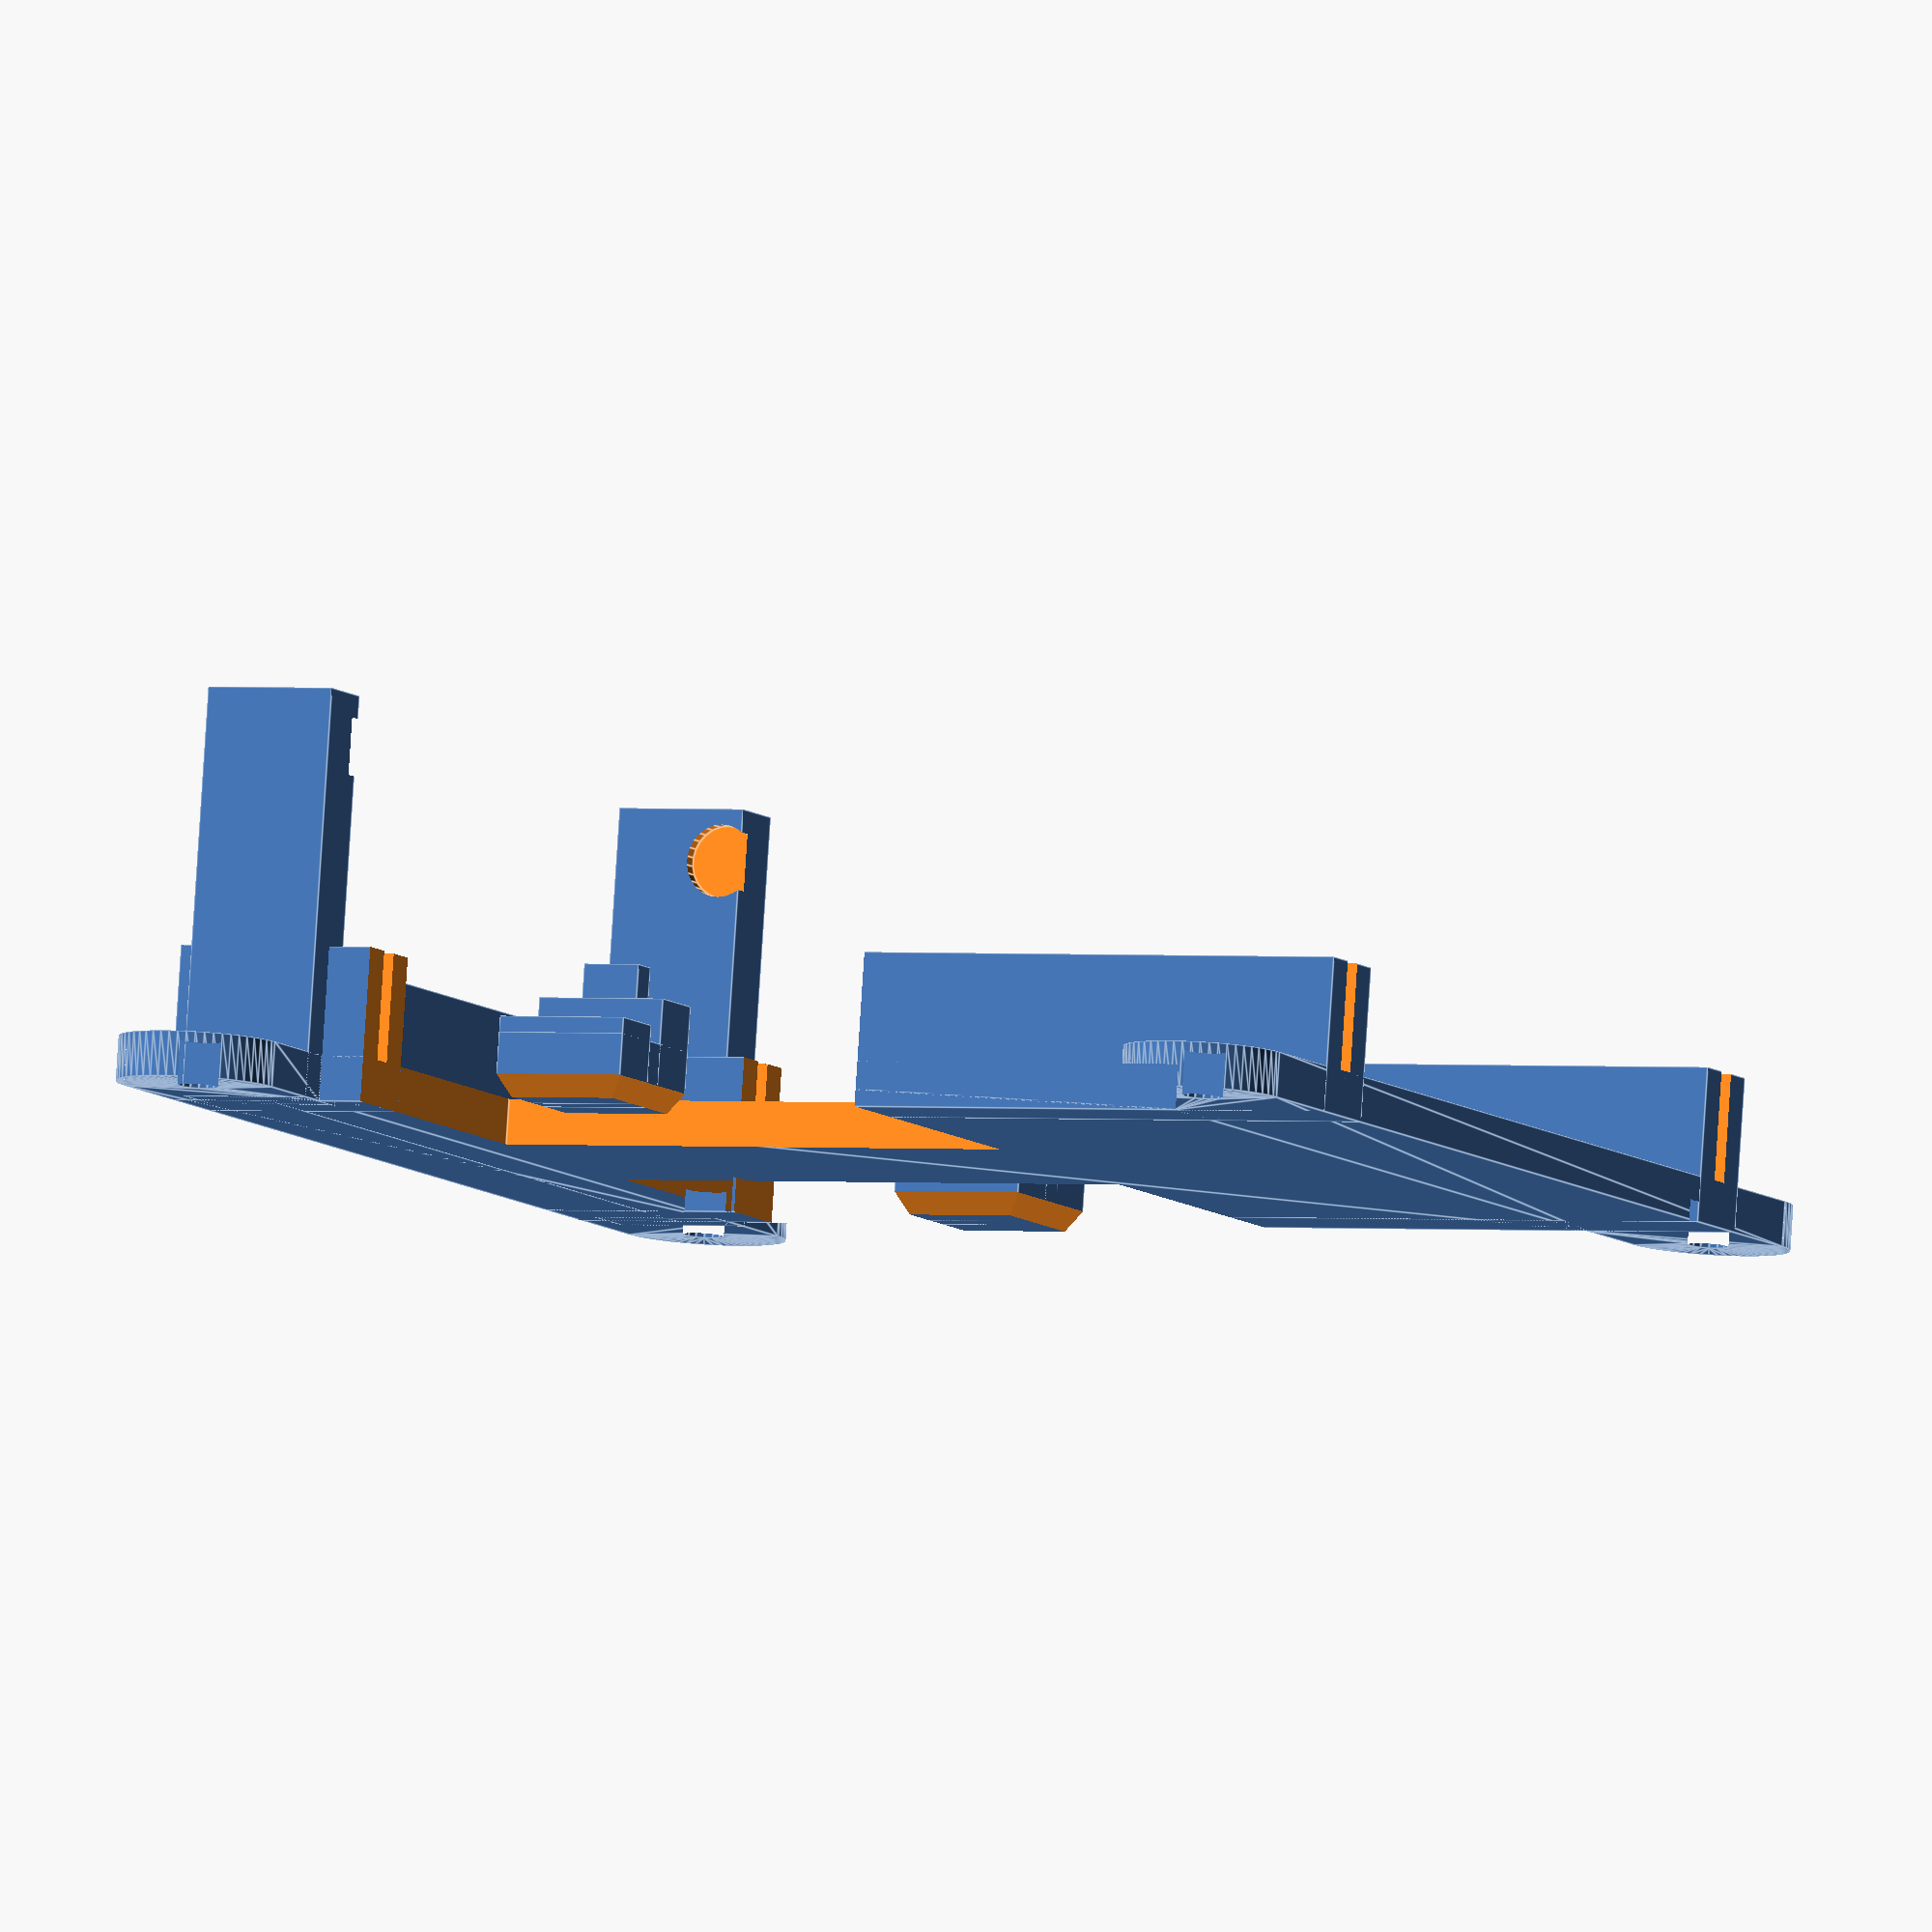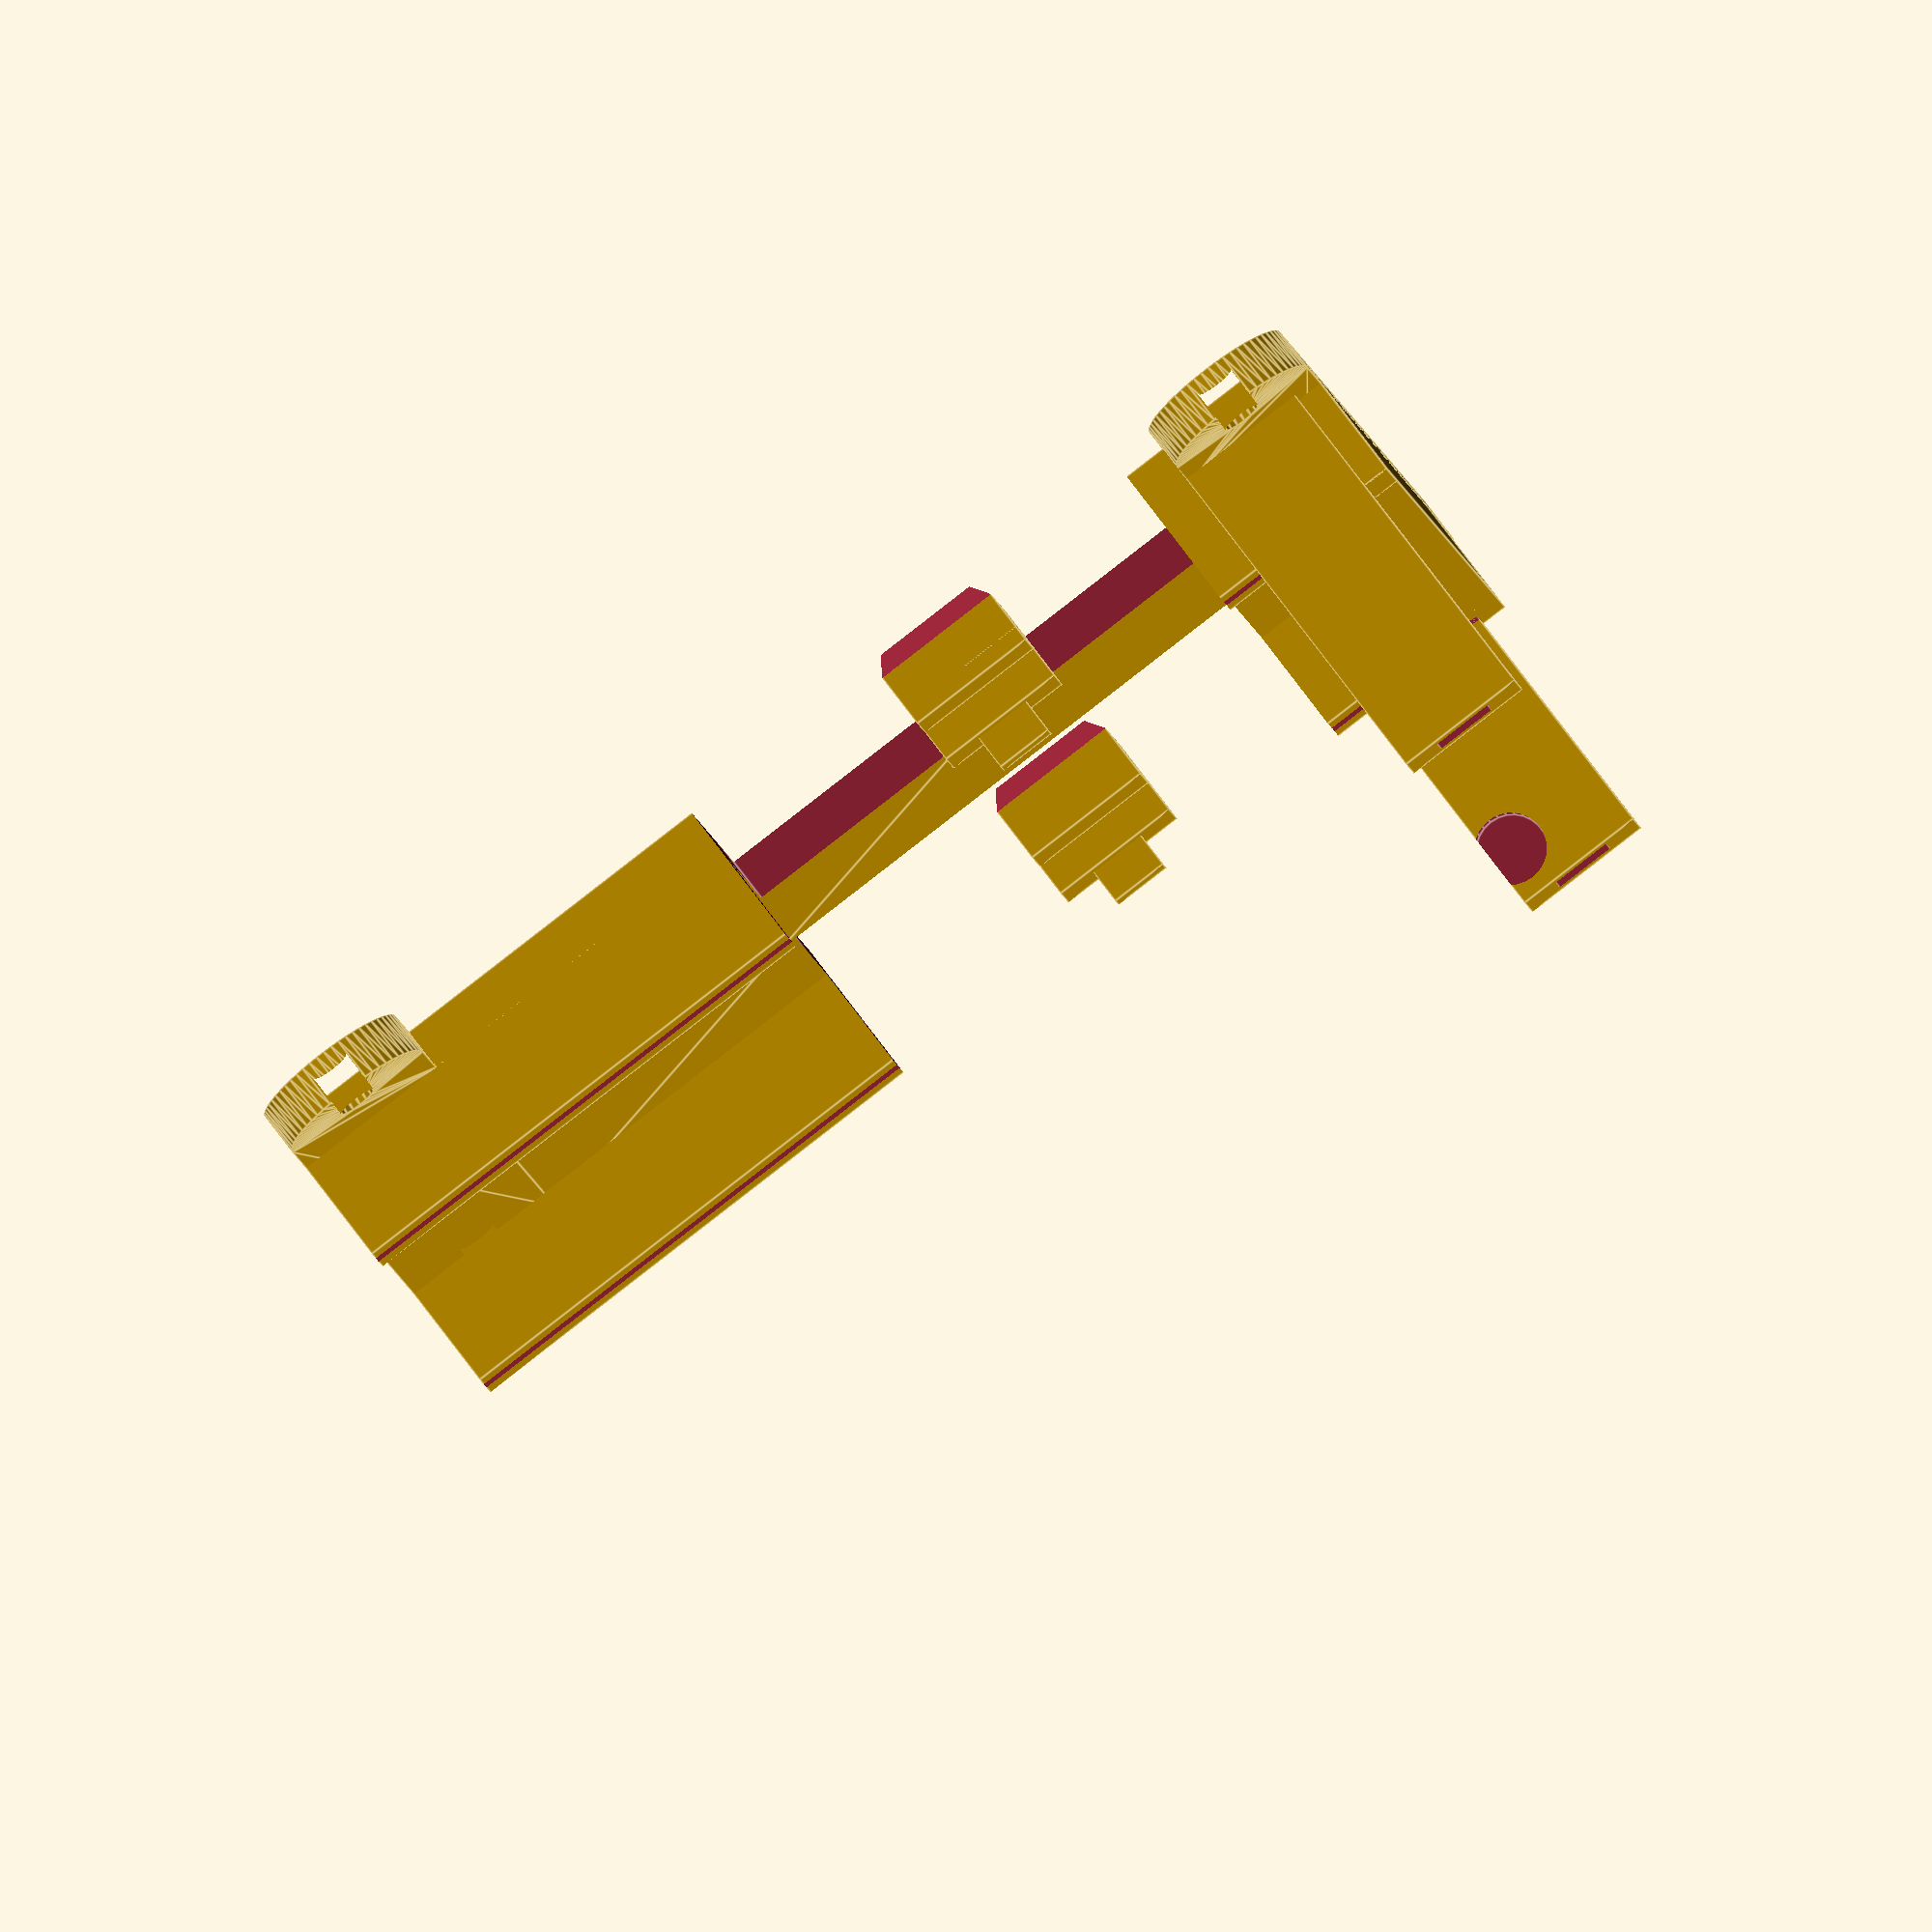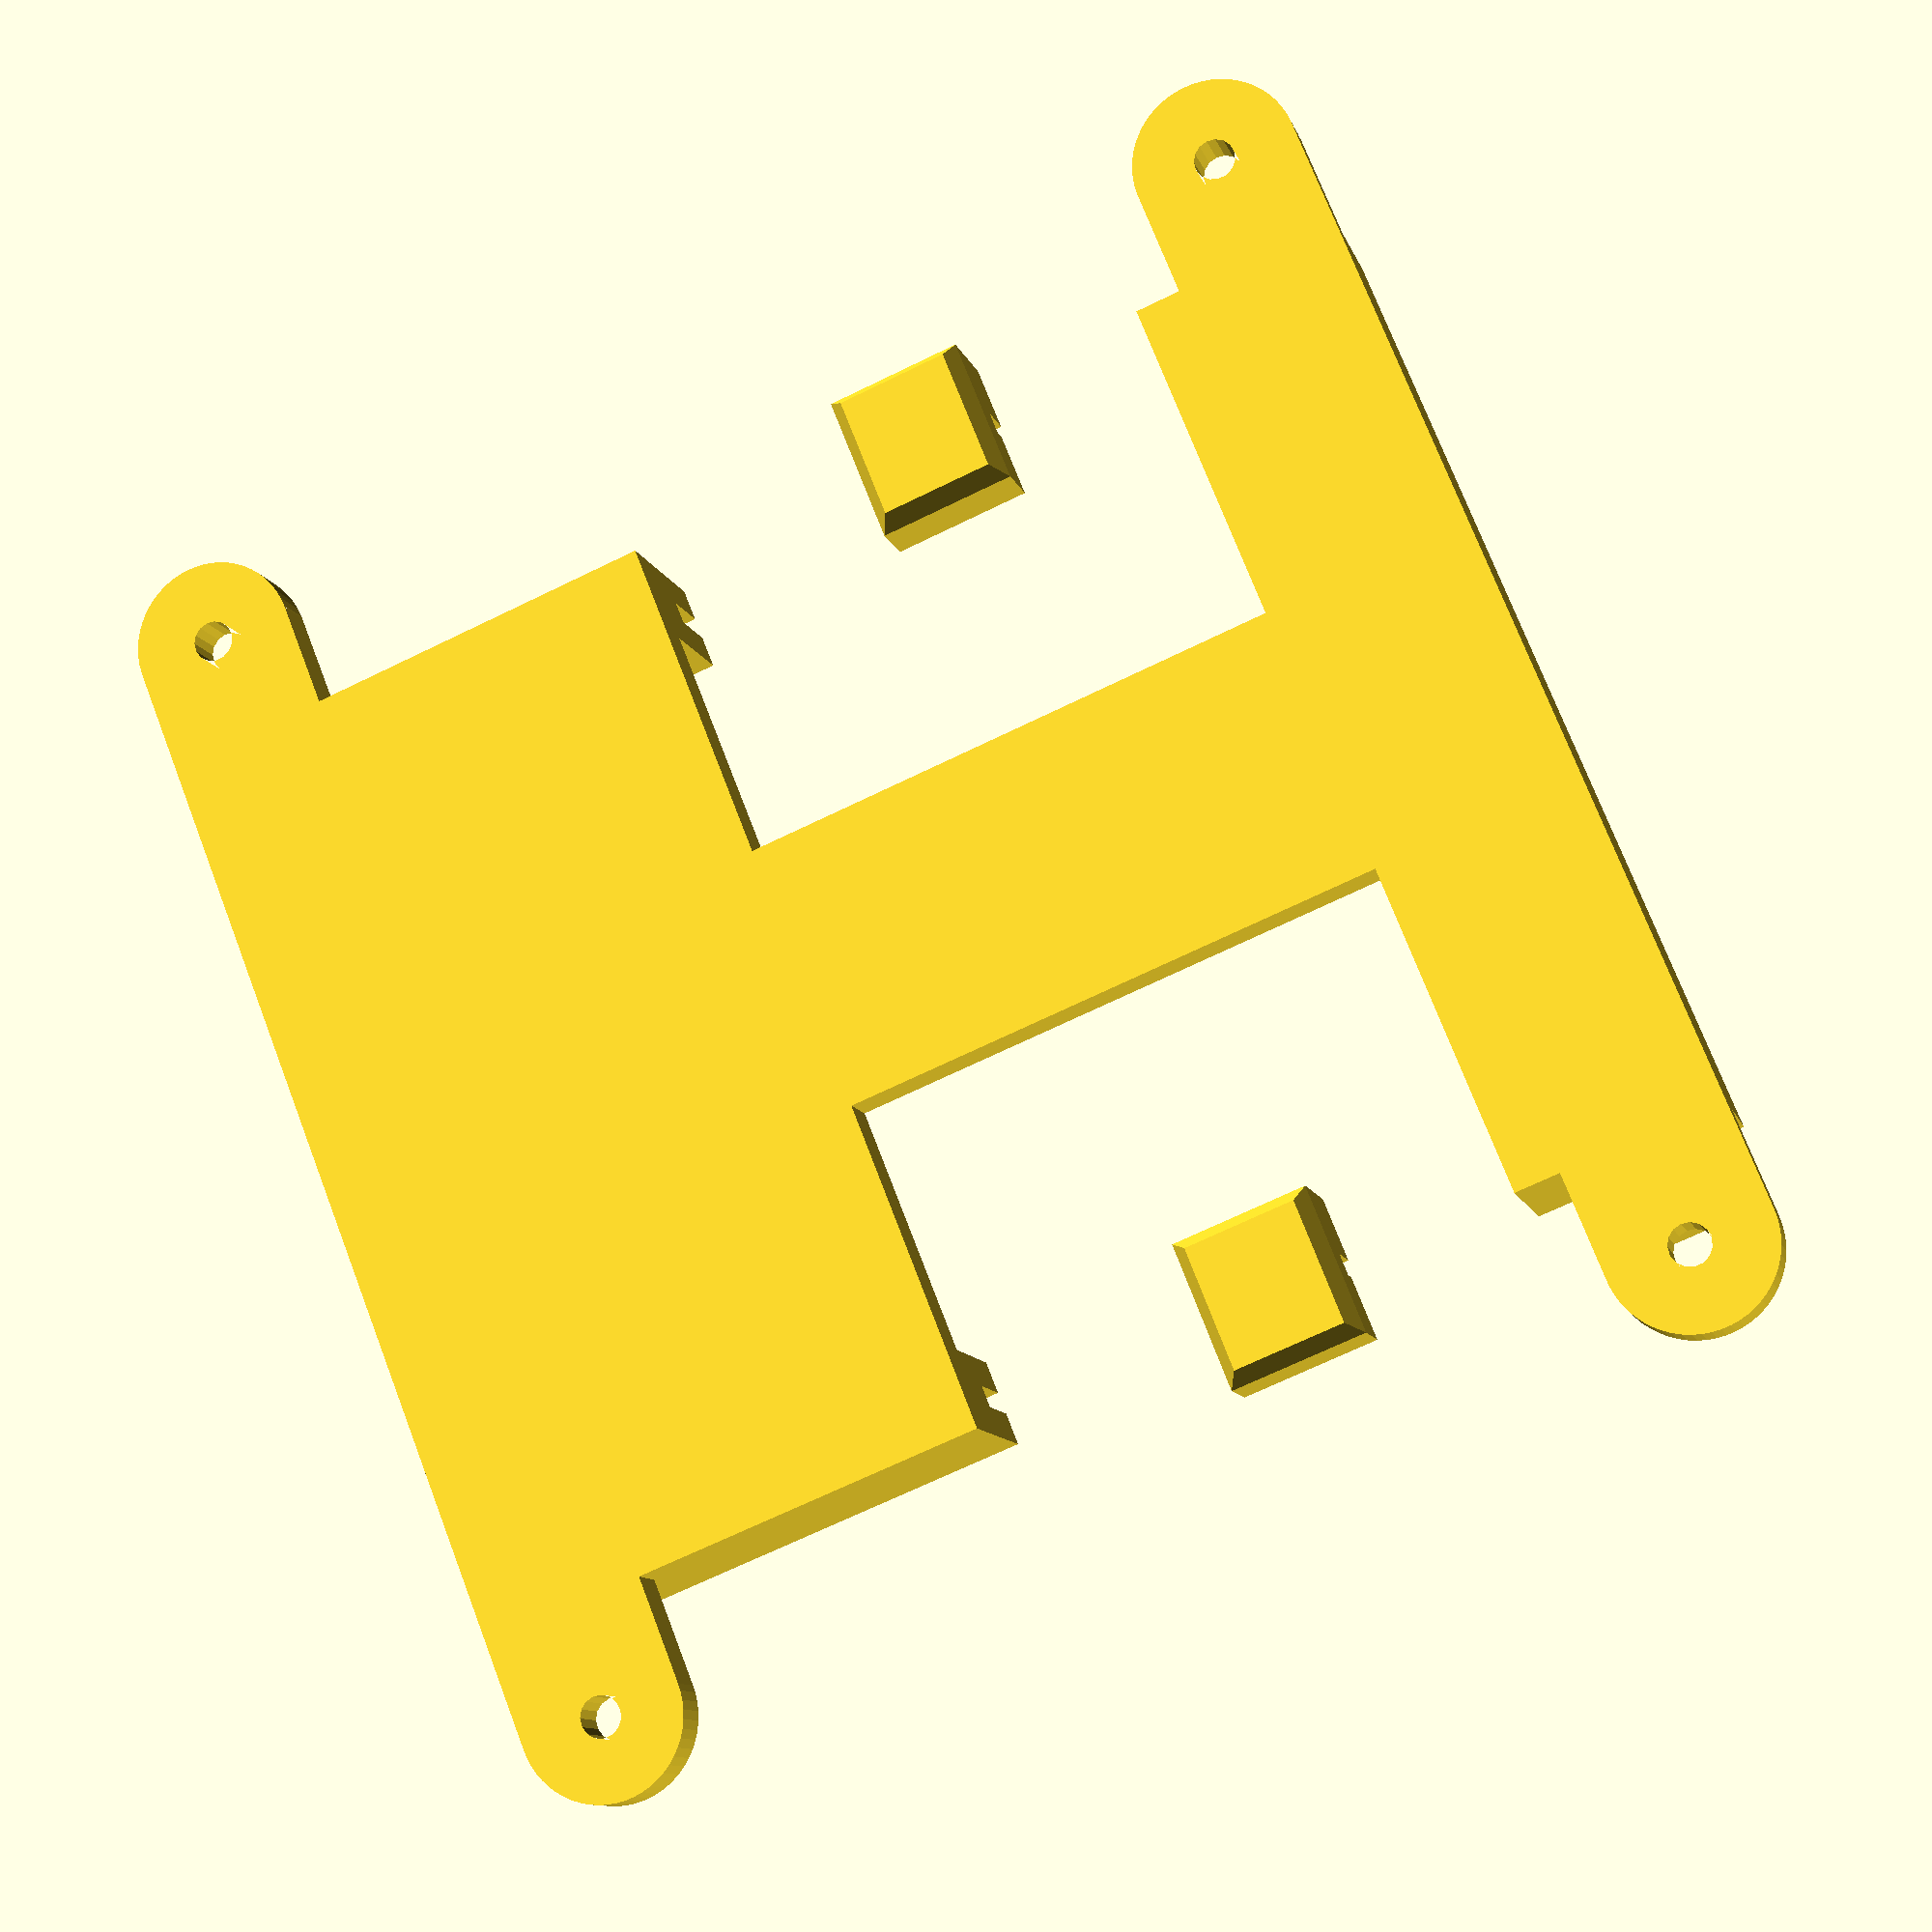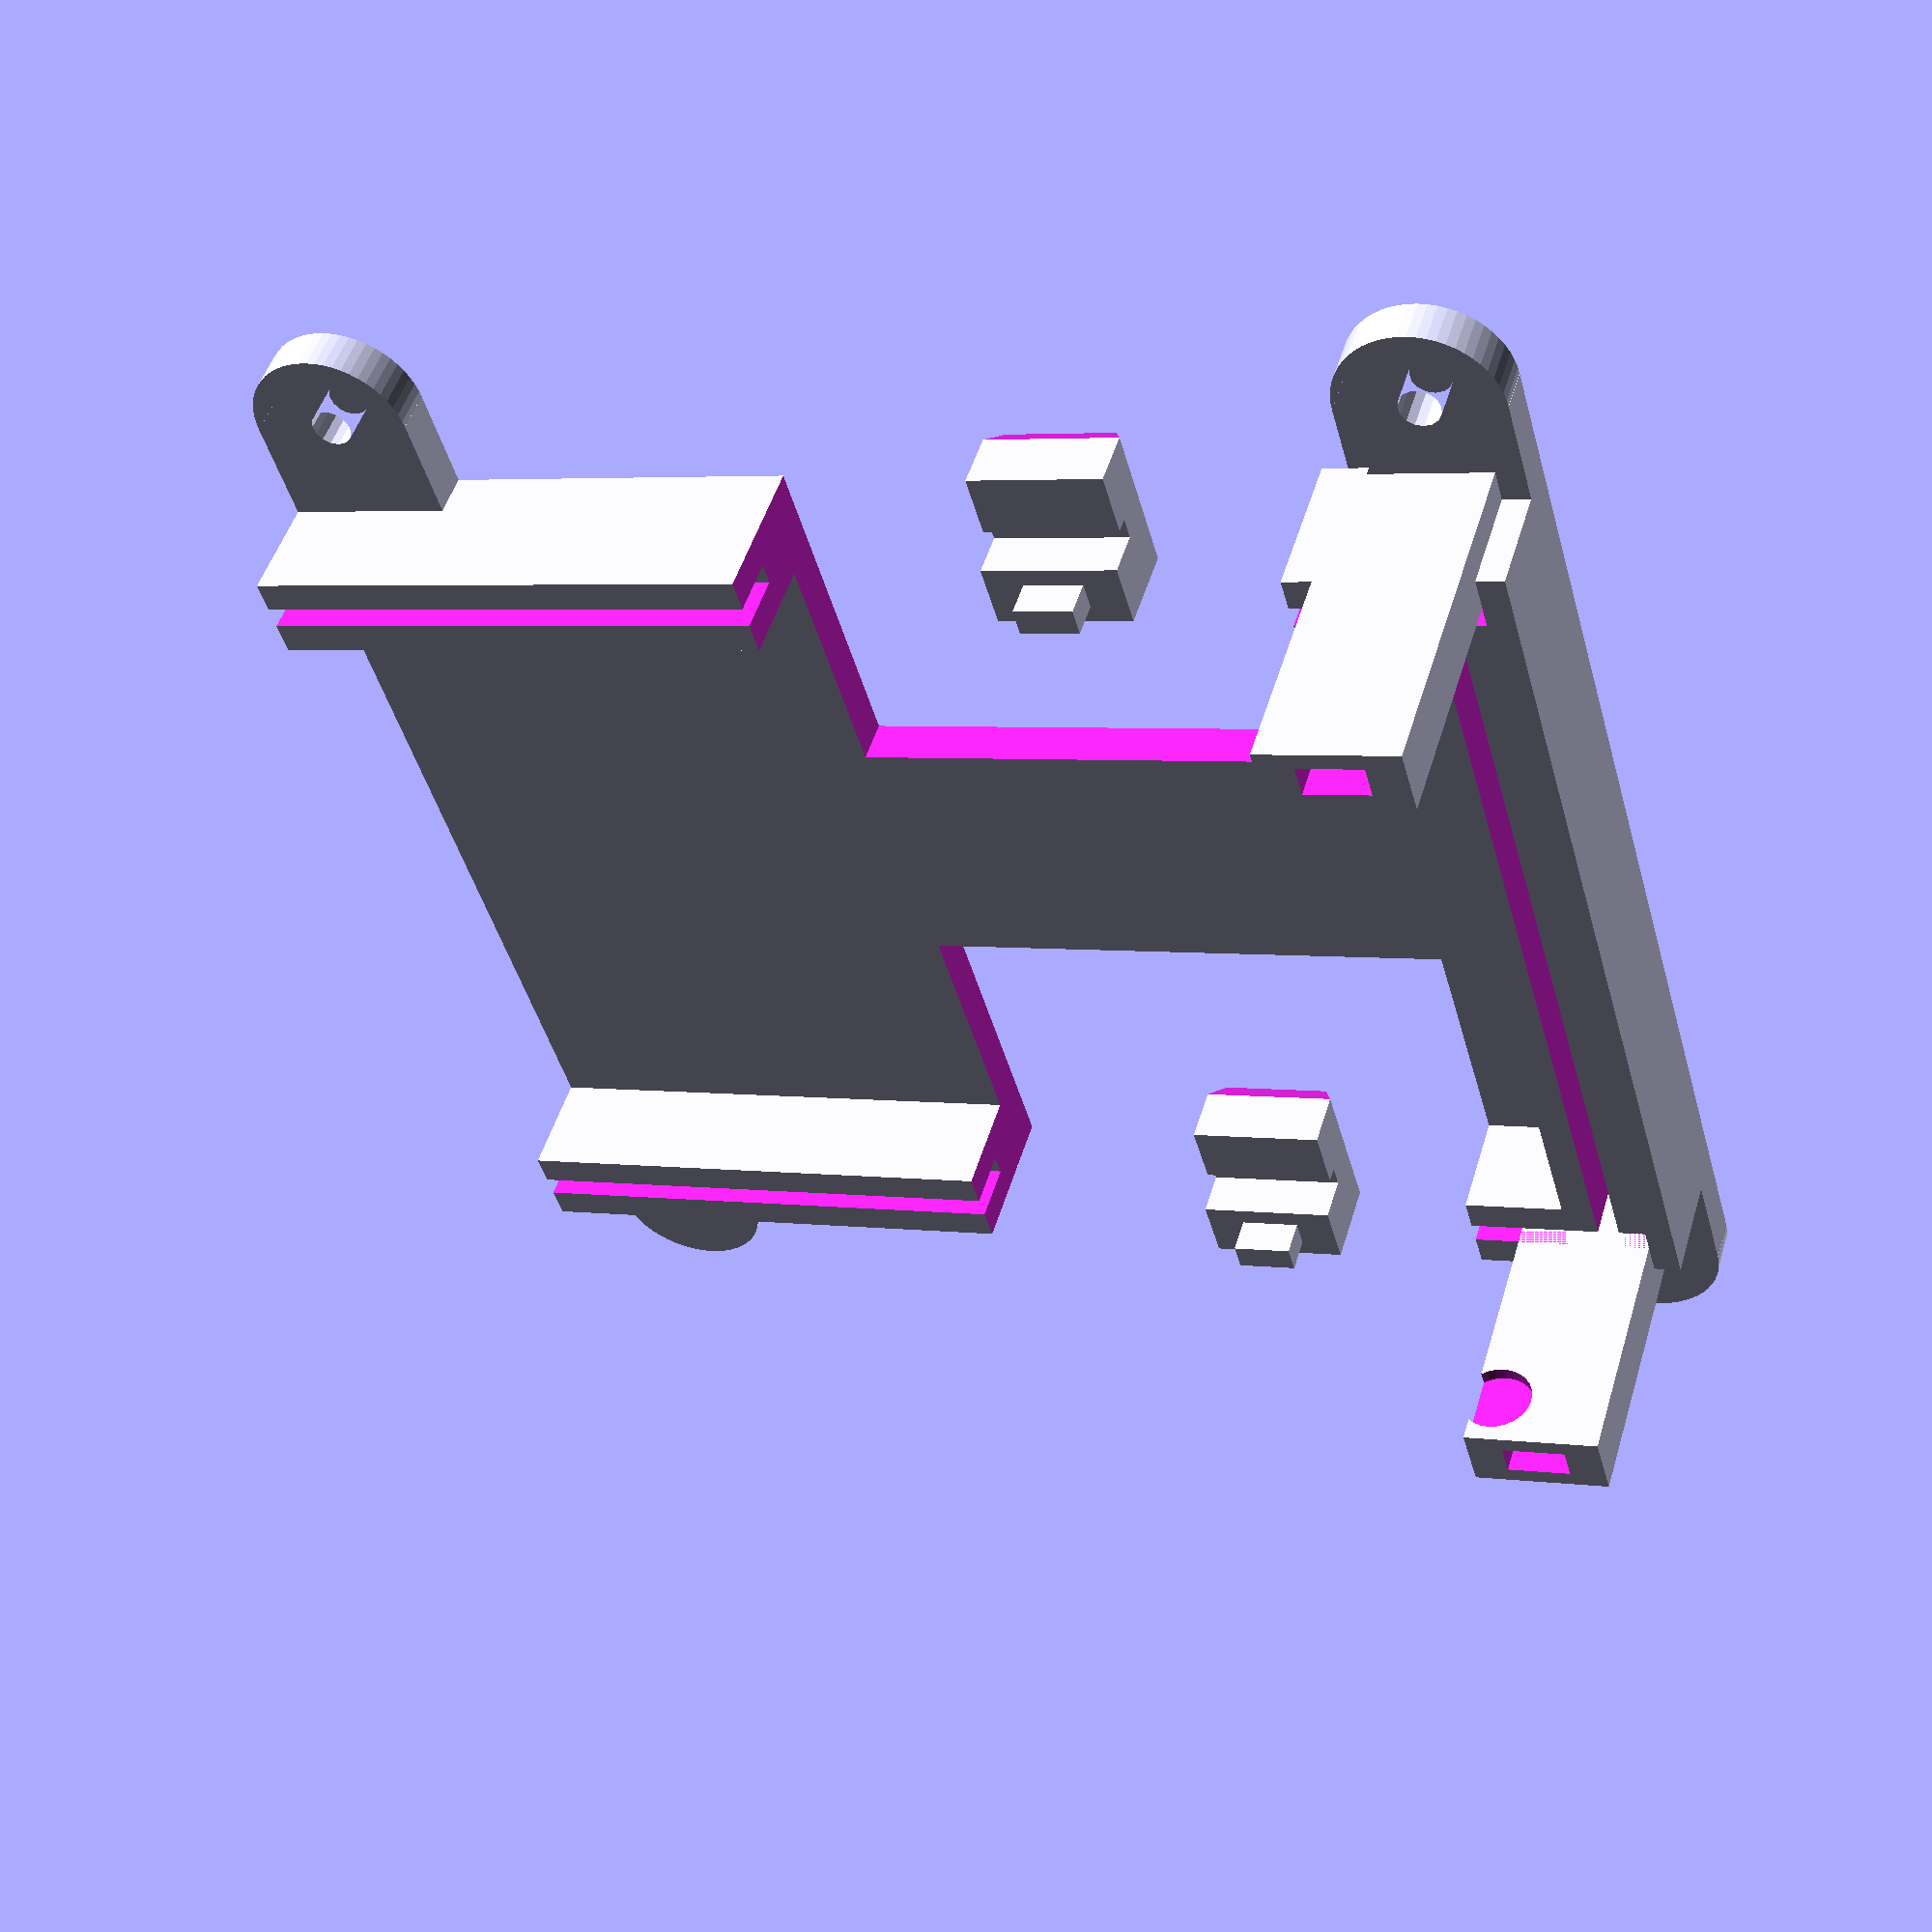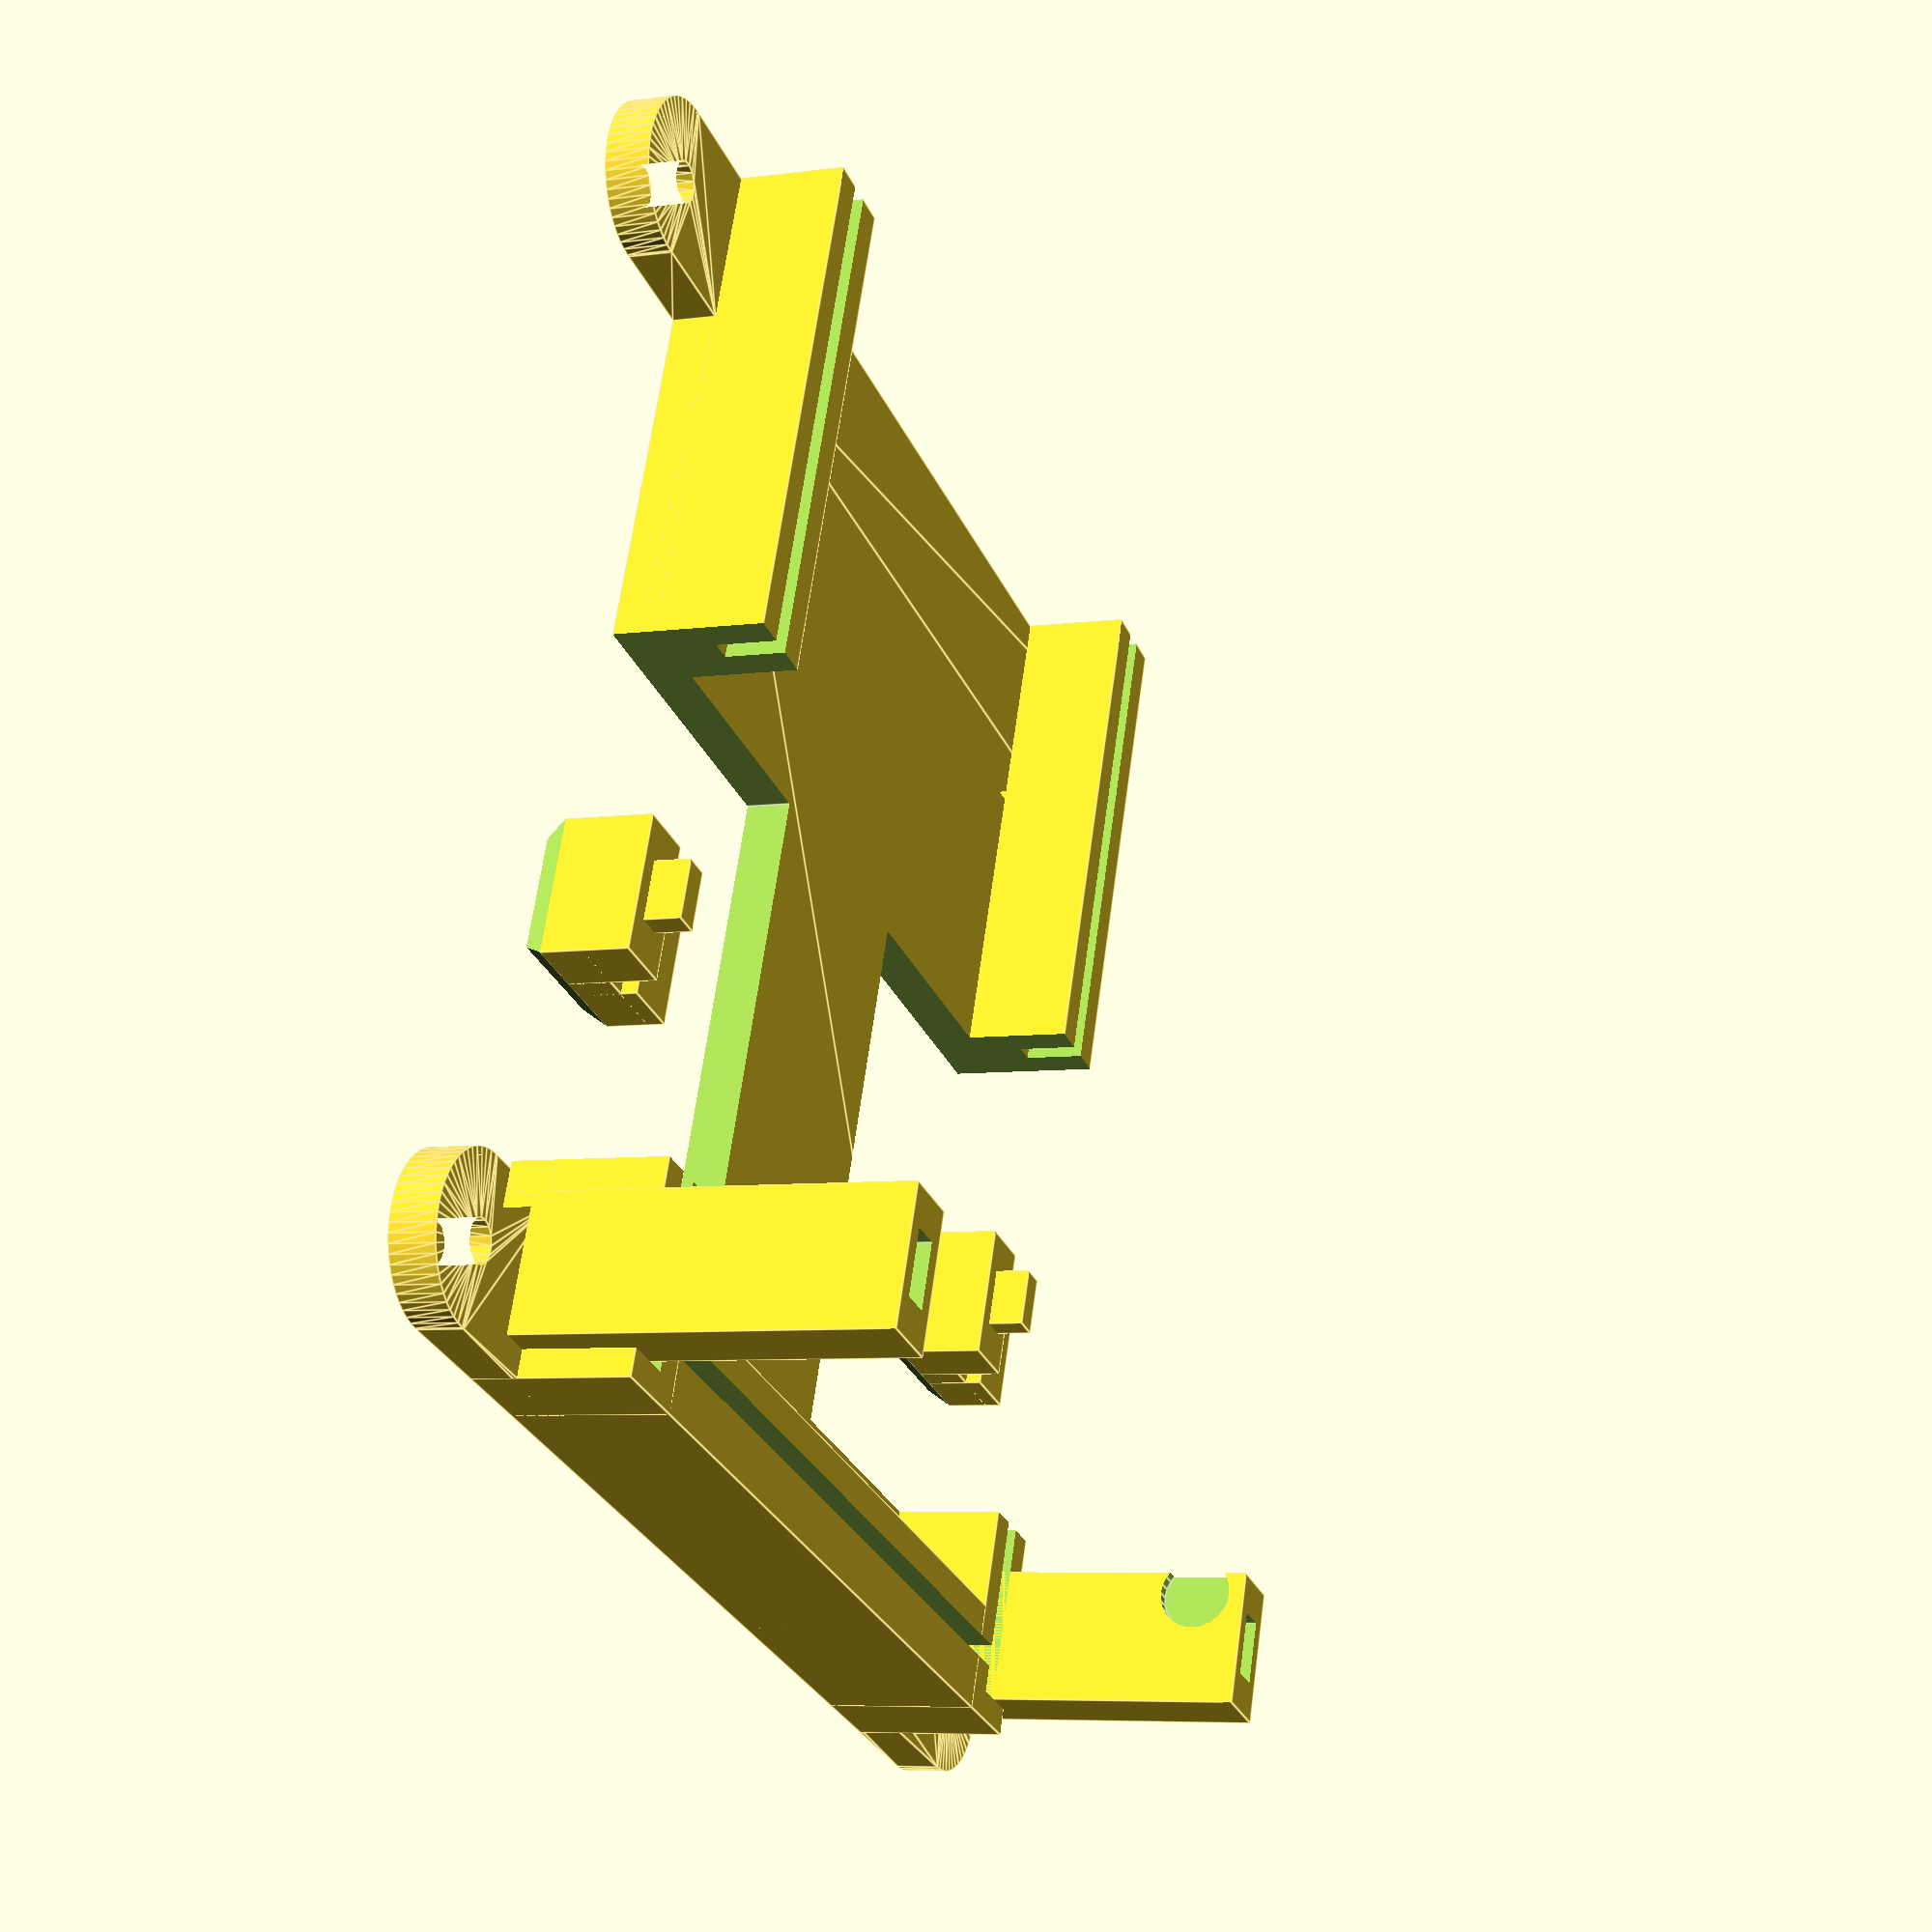
<openscad>
//variables, in mm
foot_width=145; //size of total object, width
foot_length=140;    //size of total object, length (y axis of printrbot)
leg_width=18;   //width of sticking-out-feet
frame_thick=2.4;  //thickness of metal printrbot frame
front_ledge=3;  //how much thickness in front of edge
protrude=3;     //how much the metal plates protrude past the side, i.e. the notch needed on the front
side_ledge=3.5;   //how much thickness on sides and inside
inside_width=91.5;    //space between metal walls, inside
lip=12;         //how tall to make the part that slides over the metal sides
lift=5;         //how thick of a baseplate
usb_thick=15;   //how thick usb strain relieft should be
usb_wide=35;    //width
usb_tall=41;    //height    
usb_w=11;       //width of usb plug
usb_h=8;        //height of usb plug
usb_y=102.45;  //center of plug, relative to front edge
usb_z=35;   //center of plug, relative to top of base plate
clip_h=45;  //how tall wrap around clip should be- top of base plate to bottom of groove
clip_split=5;  //where to split clip
clip_wide=15;   //width of clip
clip_groove=1.75;  //depth of groove on top of clip
clip_thick=7; //thickness of clip
tab_thick=3; //tab thickness, should be multiple of extrusion width
tab_wide=6.6; //tab width
tab_slop=.4;    //additional gab to have around slot for tab due to printer tolerances
tab_length=5;
gap_width=60;
gap_y=50;   //front edge of metal to middle of cutout
center_bar=30;
curve_40=2.35;
curve_80=5.25;
curve_120=6;

rivet1_z=34.3;
rivet1_y=12.6;
rivet2_z=27.75;
rivet2_y=113.5;
rivet_r=4;
rivet_thick=1.5;

m4_slot=4.5;
m4_lock=5;
$fa=1;
$fs=1;

//intermediate values
front_yy=front_ledge+protrude+frame_thick+side_ledge;
side_xx=side_ledge*2+frame_thick;
inner_xx=inside_width+2*(frame_thick+side_ledge);

module rivet1()
{
    translate([-1*(inside_width/2+frame_thick),foot_length/2-front_ledge-rivet1_y,lift+rivet1_z])
    {
        rotate([0,90,0])
        {
            cylinder(h=2*rivet_thick, r1=rivet_r, r2=rivet_r, center=true);
        }
    }
}



module rivet1a()
{
    translate([1*(inside_width/2+frame_thick),foot_length/2-front_ledge-rivet1_y,lift+rivet1_z])
    {
        rotate([0,90,0])
        {
            cylinder(h=2*rivet_thick, r1=rivet_r, r2=rivet_r, center=true);
        }
    }
}



module rivet2()
{
    translate([-1*(inside_width/2+frame_thick),foot_length/2-front_ledge-rivet2_y,lift+rivet2_z])
    {
        rotate([0,90,0])
        {
            cylinder(h=2*rivet_thick, r1=rivet_r, r2=rivet_r, center=true);
        }
    }
}


//supports due to curve
module curve_adj()
{

union()
    {
        translate([-1*(inside_width/2)-frame_thick/2,foot_length/2-front_ledge-40,lift])
        {
        cube([frame_thick*2,frame_thick*2,curve_40*2],center=true);
        }
        translate([1*(inside_width/2)+frame_thick/2,foot_length/2-front_ledge-40,lift])
        {
        cube([frame_thick*2,frame_thick*2,curve_40*2],center=true);
        }
        translate([-1*(inside_width/2)-frame_thick/2,foot_length/2-front_ledge-80,lift])
        {
        cube([frame_thick*2,frame_thick*2,curve_80*2],center=true);
        }
        translate([1*(inside_width/2)+frame_thick/2,foot_length/2-front_ledge-80,lift])
        {
        cube([frame_thick*2,frame_thick*2,curve_80*2],center=true);
        }
        translate([-1*(inside_width/2)-frame_thick/2,foot_length/2-front_ledge-120,lift])
        {
        cube([frame_thick*2,frame_thick*2,curve_120*2],center=true);
        }
        translate([1*(inside_width/2)+frame_thick/2,foot_length/2-front_ledge-120,lift])
        {
        cube([frame_thick*2,frame_thick*2,curve_120*2],center=true);
        }
    }
}
//baseplate
module base()
{
    linear_extrude(height=lift)
    union()
    {
    square(size=[(frame_thick+side_ledge)*2+inside_width,foot_length], center=true);
    translate([0,-1*((foot_length-leg_width)/2)])
        {
            difference()
            {
                union()
                {
                    //legs
                    square([foot_width-leg_width,leg_width],center=true);
                    translate([foot_width/2-leg_width/2,0])
                    {
                        circle(r=leg_width/2,center=true);
                    }
                    translate([-1*(foot_width/2-leg_width/2),0])
                    {
                        circle(r=leg_width/2,center=true);
                    }
                }
                translate([foot_width/2-leg_width/2,0])
                {
                    circle(r=m4_slot/2,center=true);
                }
                translate([-1*(foot_width/2-leg_width/2),0])
                {
                    circle(r=m4_slot/2,center=true);
                }
            }
        }
    translate([0,1*((foot_length-leg_width)/2)])
        {
            //legs
            difference()
            {
                union()
                {
                    square([foot_width-leg_width,leg_width],center=true);
                    translate([foot_width/2-leg_width/2,0])
                    {
                        circle(r=leg_width/2,center=true);
                    }
                    translate([-1*(foot_width/2-leg_width/2),0])
                    {
                        circle(r=leg_width/2,center=true);
                    }
                }
                translate([foot_width/2-leg_width/2,0])
                {
                    circle(r=m4_slot/2,center=true);
                }
                translate([-1*(foot_width/2-leg_width/2),0])
                {
                    circle(r=m4_slot/2,center=true);
                }
            }
        }
    }
}
module slot()
{
    difference()
    {
        
        union()
        {
            //front prism
            translate([0,(foot_length-front_yy)/2,(lip+lift)/2])
            {
            cube([(frame_thick+side_ledge)*2+inside_width,front_yy,lip+lift],center=true);
            }
            translate([(inner_xx-side_xx)/2,0,(lip+lift)/2])
            {
            cube([side_xx,foot_length,lip+lift],center=true);
            }
            translate([-1*(inner_xx-side_xx)/2,0,(lip+lift)/2])
            {
            cube([side_xx,foot_length,lip+lift],center=true);
            }
        }
            
        
        difference()
        {
            union()
            {
                translate([0,((foot_length)/2)-front_ledge-frame_thick/2-protrude,(.5*lip+lift+.5)])
                {
                cube([(inside_width+frame_thick*2),frame_thick,lip+1],center=true);//1 so that faces don't overlap
                }
                translate([(inner_xx-side_xx)/2,-1*(front_ledge),(.5*lip+lift+.5)])
                {
                cube([frame_thick,foot_length,lip+1],center=true);
                }
                translate([-1*(inner_xx-side_xx)/2,-1*(front_ledge),(.5*lip+lift+.5)])
                {
                cube([frame_thick,foot_length,lip+1],center=true);
                }
            }
            curve_adj();
        }
    }
}

module usb()
{
    difference()
    {
        difference()
        {
            translate([-1*(frame_thick+(inside_width+usb_thick)/2),(foot_length/2)-front_ledge-usb_y,(usb_tall+lift)/2])
            {
            cube([usb_thick,usb_wide,usb_tall+lift],center=true);
            }
            translate([-1*(frame_thick+(inside_width+usb_thick)/2),(foot_length/2)-front_ledge-usb_y,lift+usb_z])
            {
            cube([usb_thick*2,usb_w,usb_h],center=true);
            }
        }
    //knock off edges
        union()
        {
            translate([-1*(frame_thick+inside_width/2+usb_thick),(foot_length/2)-front_ledge-usb_y+usb_wide/2,(usb_tall+lift)/2])
            {
                rotate([0,0,45])
                {
                    cube([usb_thick*.3,usb_thick*.3,usb_tall+lift*2], center=true);
                }
            }
            //knock off edges
            translate([-1*(frame_thick+inside_width/2+usb_thick),(foot_length/2)-front_ledge-usb_y-usb_wide/2,(usb_tall+lift)/2])
            {
                rotate([0,0,45])
                {
                    cube([usb_thick*.3,usb_thick*.3,usb_tall+lift*2], center=true);
                }
            }
        }
    }
}

module post()
{
    difference()
    {
        translate([inside_width/2+frame_thick+clip_thick/2,foot_length/2-front_ledge-clip_wide/2,lift+(clip_h-clip_split)/2-lift/2])
        {
            cube([clip_thick,clip_wide,clip_h-clip_split+lift],center=true);
        }
        translate([1*(inside_width/2+frame_thick+clip_thick/2),foot_length/2-front_ledge-clip_wide/2,lift+(clip_h-clip_split)])
        {
            cube([tab_thick+tab_slop,tab_wide+tab_slop,(tab_length-tab_slop)*2],center=true);
        }
    }
    difference()
    {
        translate([-1*(inside_width/2+frame_thick+clip_thick/2),foot_length/2-front_ledge-clip_wide/2,lift+(clip_h-clip_split)/2-lift/2])
        {
            cube([clip_thick,clip_wide,clip_h-clip_split+lift],center=true);
        }
        translate([-1*(inside_width/2+frame_thick+clip_thick/2),foot_length/2-front_ledge-clip_wide/2,lift+(clip_h-clip_split)])
        {
            cube([tab_thick+tab_slop,tab_wide+tab_slop,(tab_length-tab_slop)*2],center=true);
        }
    }
}


module air_cut()
{
    translate([inside_width/2+center_bar/2,foot_length/2-front_ledge-gap_y,0])
    {
    cube([(inside_width),gap_width,lift+lip*10], center=true);
    }
    translate([-1*(inside_width/2+center_bar/2),foot_length/2-front_ledge-gap_y,0])
    {
    cube([(inside_width),gap_width,lift+lip*10], center=true);
    }
}



        /*difference()
            {
                usb();
                rivet2();
                translate([0,0,lift+200])
                {
                    cube([400,400,400],center=true);
                }
            }*/

        difference()
        {
            union()
            {

                base();
                slot();
                difference()
                {
                    post();
                    union()
                    {
                        rivet1();
                        rivet1a();
                    }
                }
            }
            air_cut();
        }

module clip()
{
    difference()
    {
        union()
        {
        translate([200,0,clip_thick/2])
            {
                //base of clip
            cube([clip_thick*2+frame_thick,clip_wide,clip_thick],center=true);
            }
        translate([200-(clip_thick*2+frame_thick)/2+clip_thick/2,0,clip_thick/2+clip_groove/2])
            {
                //short bit
            cube([clip_thick,clip_wide,clip_thick+clip_groove],center=true);
            }
        translate([200+(clip_thick*2+frame_thick)/2-clip_thick/2,0,clip_thick/2+clip_split/2])
            {//tall bit
            cube([clip_thick,clip_wide,clip_thick+clip_split],center=true);
            }
        translate([200+(clip_thick*2+frame_thick)/2-clip_thick/2,0,clip_split+clip_thick])
            {//pin
            cube([tab_thick,tab_wide,tab_length*2-2],center=true);
            }
        }
        union()
        {
            translate([200+clip_thick+frame_thick/2,0,0])
            {
                //tall side
                rotate([0,30,0])
                {   
                    cube([frame_thick,clip_wide*2,frame_thick*2],center=true);
                }
            }
            translate([200-clip_thick-frame_thick/2,0,0])
            {
                //short side
                rotate([0,60,0])
                {   
                    cube([frame_thick*2,clip_wide*2,frame_thick],center=true);
                }
            }
            translate([200,clip_wide/2,0])
            {
                //other sides
                rotate([60,0,0])
                {   
                    cube([clip_wide*2,frame_thick*2,frame_thick],center=true);
                }
            }
            translate([200,-clip_wide/2,0])
            {
                //other sides
                rotate([30,0,0])
                {   
                    cube([clip_wide*2,frame_thick,frame_thick*2],center=true);
                }
            }
        }
    }
}
//clip();

translate([-150,20,0]) clip();
translate([-250,20,0]) clip();

</openscad>
<views>
elev=276.4 azim=115.8 roll=183.7 proj=o view=edges
elev=283.9 azim=81.0 roll=323.2 proj=o view=edges
elev=11.2 azim=291.7 roll=194.9 proj=p view=solid
elev=310.9 azim=74.0 roll=16.6 proj=p view=wireframe
elev=6.6 azim=201.1 roll=291.6 proj=p view=edges
</views>
